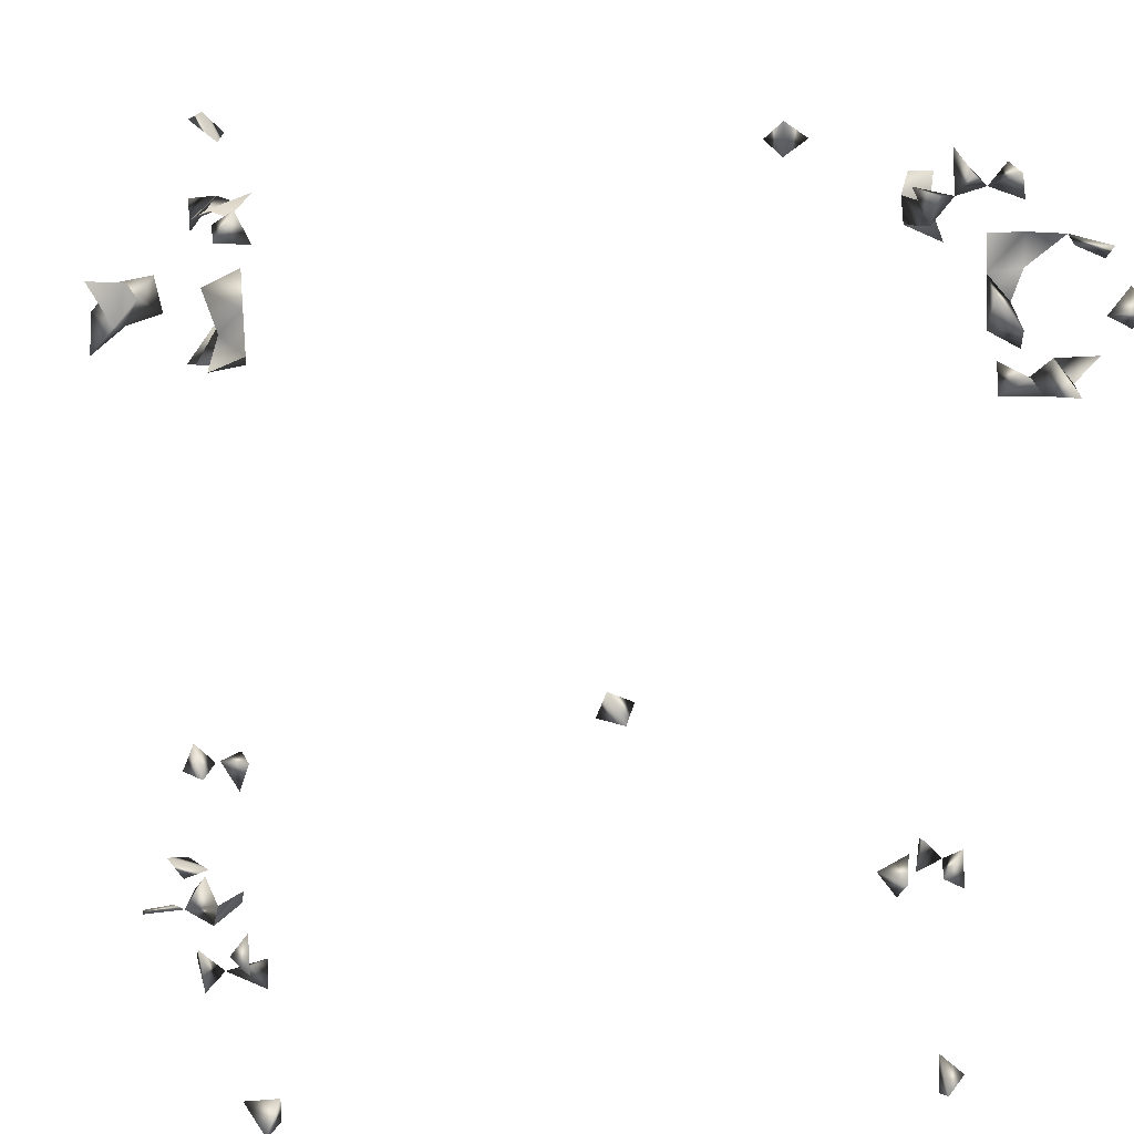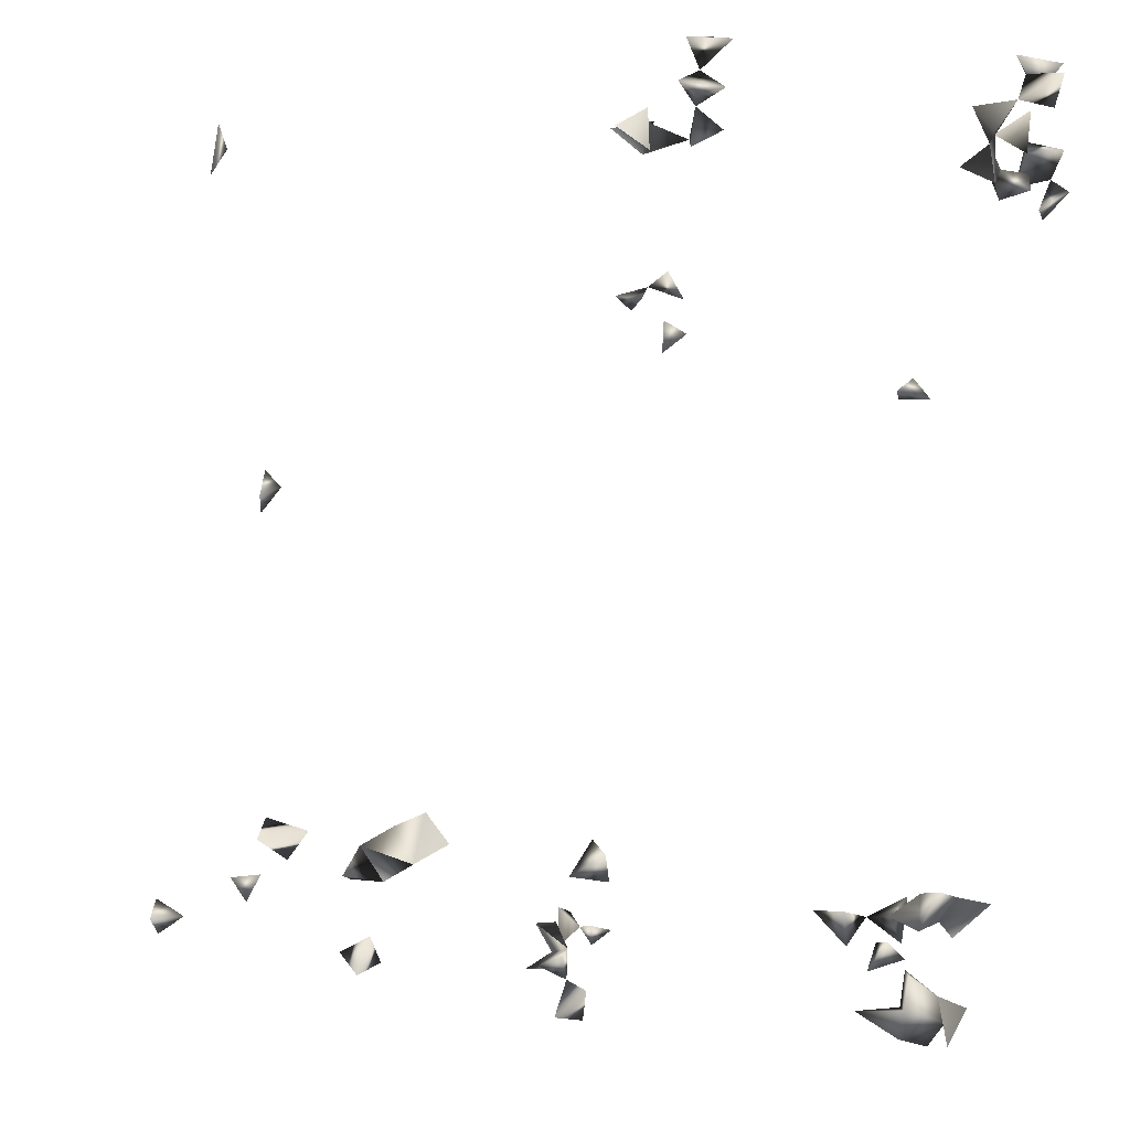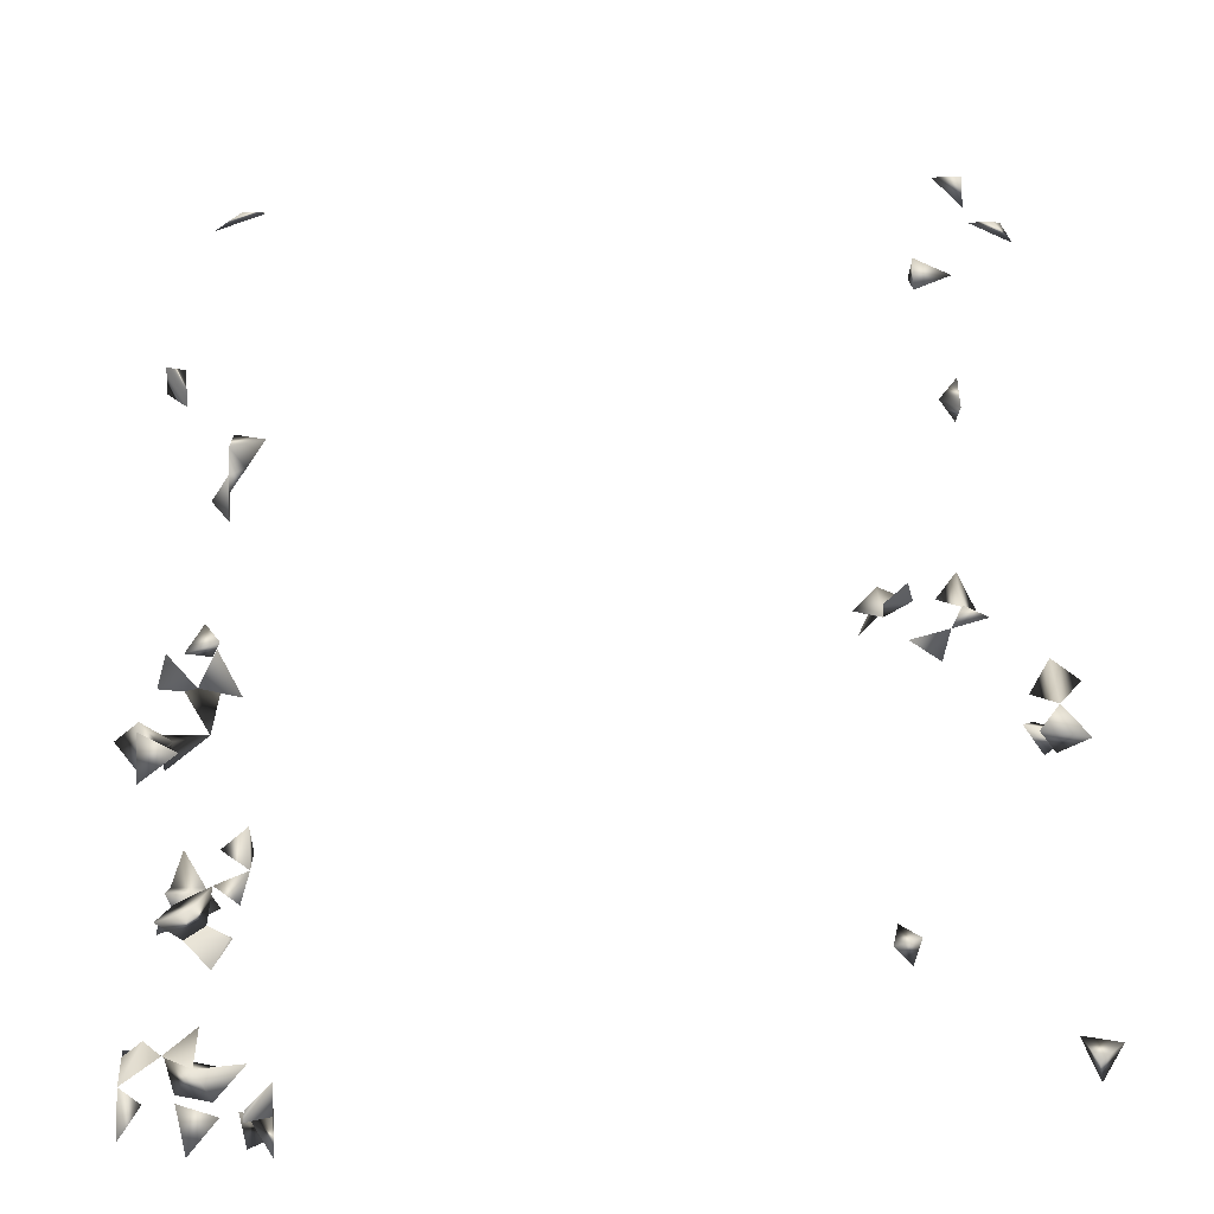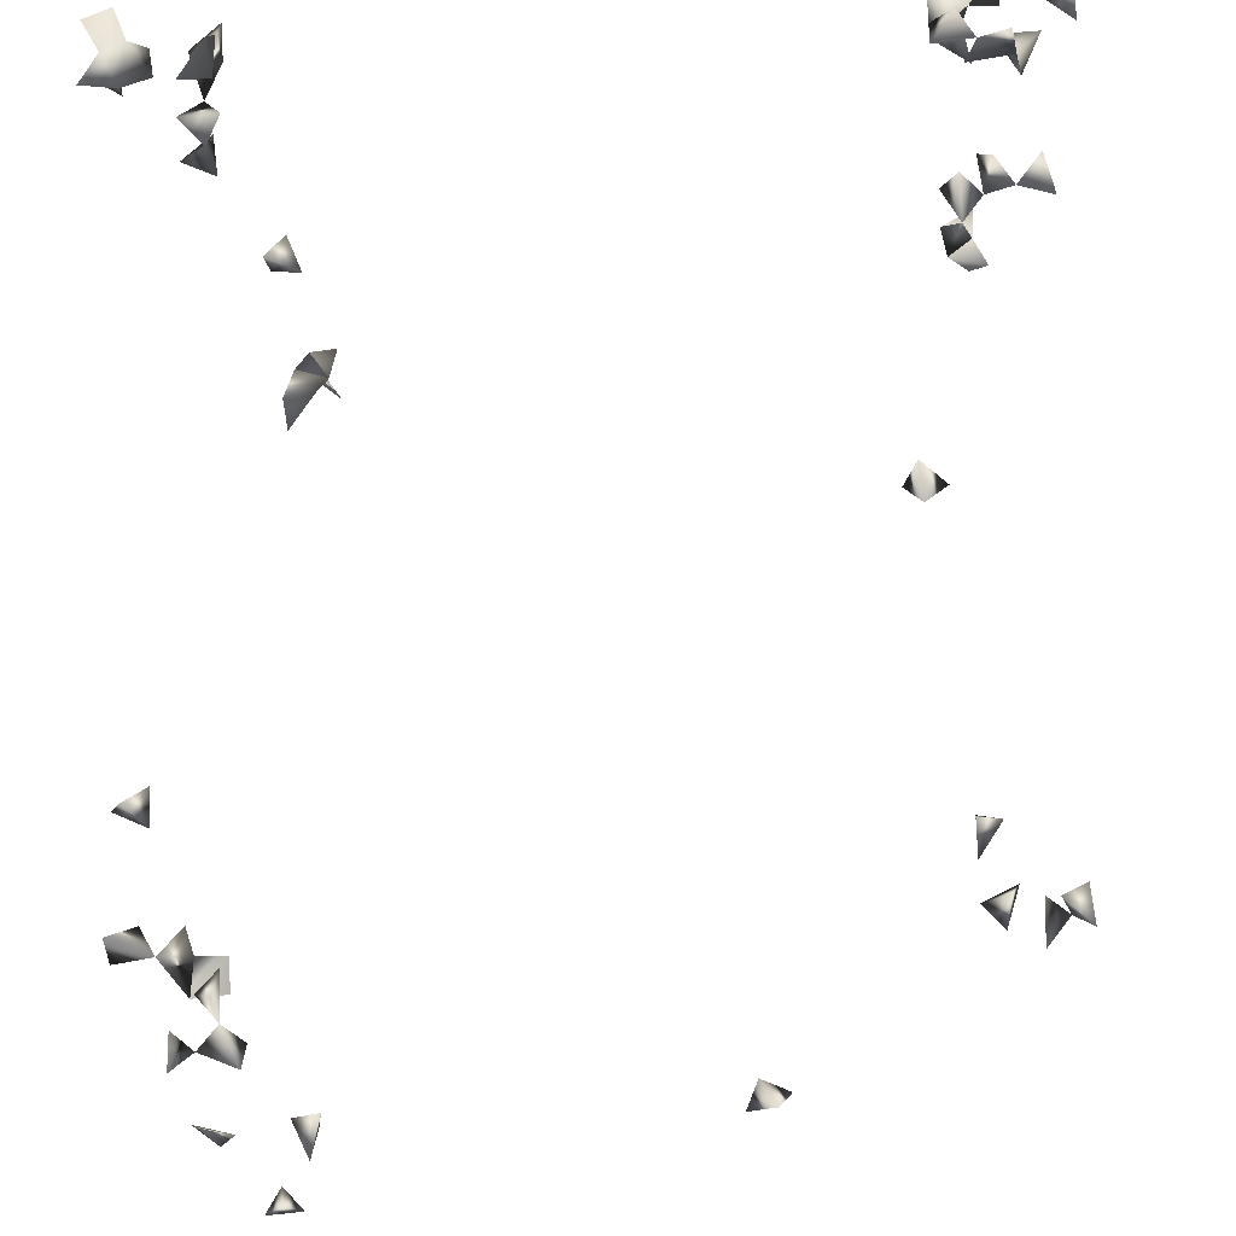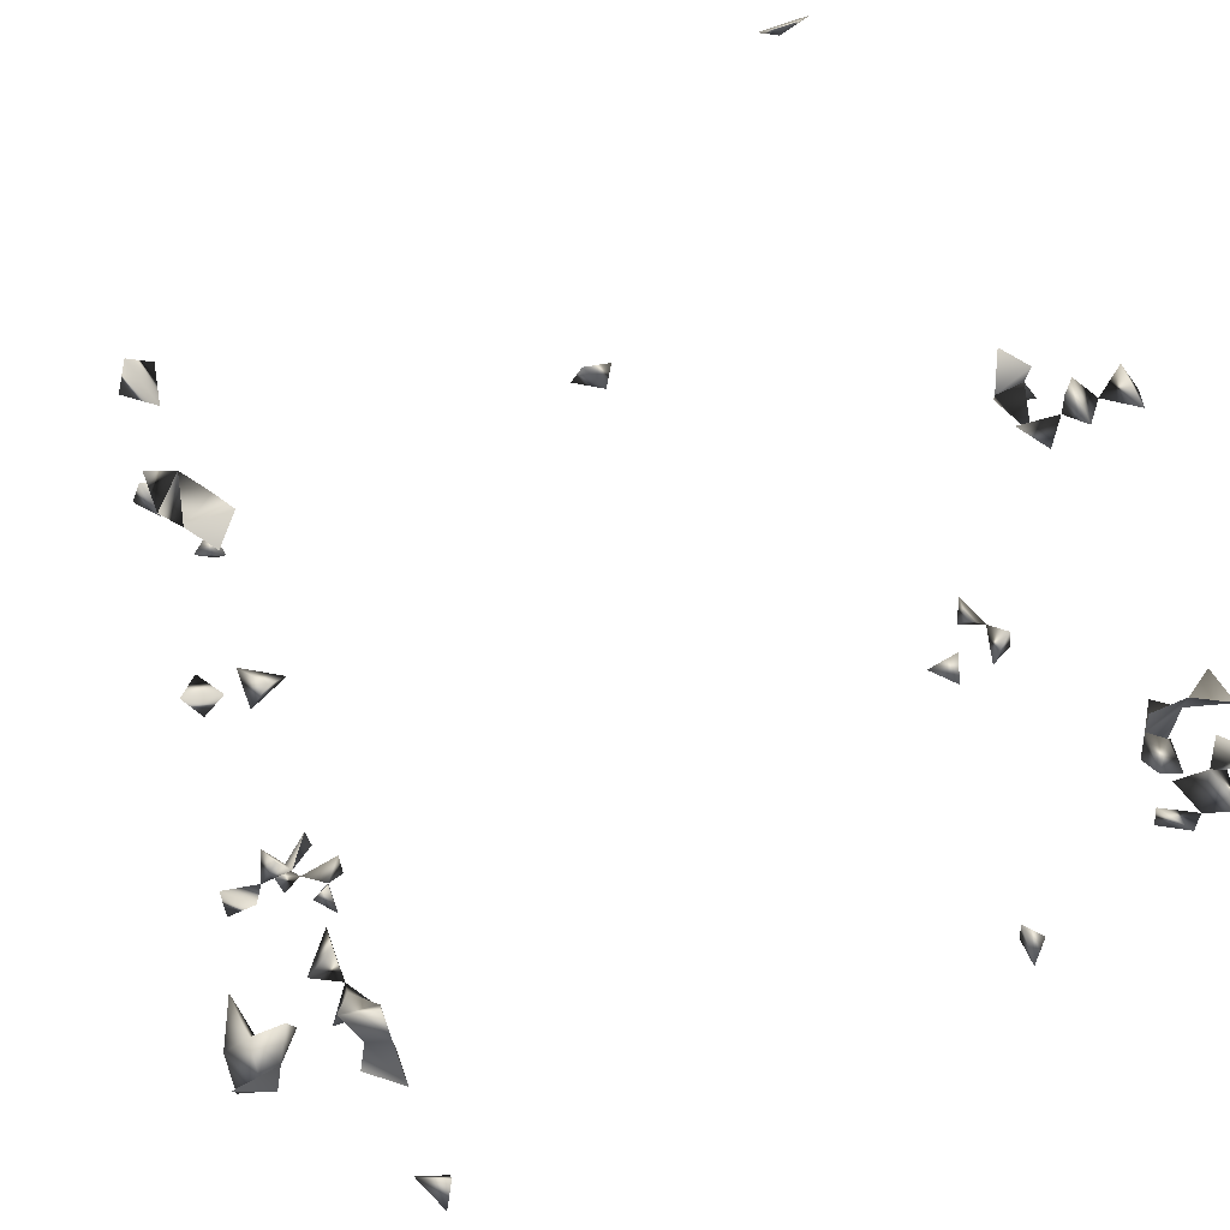
<metadata>
{"format":"obj","ext":"obj","renderer":"f3d","projection":"perspective","resolution":1024,"background":"white","views":[{"elev":23.8,"azim":-7.4,"up":"+Z"},{"elev":79.9,"azim":-83.0,"up":"+Z"},{"elev":5.3,"azim":84.0,"up":"+Y"},{"elev":-28.5,"azim":7.0,"up":"+Z"},{"elev":73.5,"azim":-20.0,"up":"+Z"}]}
</metadata>
<code>
v 0.3663 -0.6399 0.4592
v 0.3663 -0.5939 0.5079
v -0.3642 -0.6122 0.5085
v -0.4174 -0.2454 -0.4887
v -0.3885 -0.2693 -0.4695
v 0.3663 -0.6677 0.3635
v 0.3663 -0.6138 0.4136
v -0.5076 -0.5917 0.4639
v -0.5097 -0.2874 -0.3786
v -0.5103 -0.2513 -0.3938
v -0.3642 -0.6347 0.4733
v -0.4859 -0.6357 0.4618
v -0.3642 -0.6607 -0.3955
v -0.3642 -0.6503 -0.4324
v -0.4038 -0.6404 -0.4092
v 0.3973 -0.3157 -0.3913
v 0.4055 -0.2834 -0.367
v 0.4765 -0.2874 -0.4179
v 0.4547 -0.257 -0.3913
v 0.4121 -0.6719 0.3635
v -0.3679 -0.2541 -0.513
v 0.3663 -0.6011 0.469
v 0.3663 -0.6579 0.3973
v -0.4466 -0.5917 0.498
v -0.4625 -0.6229 0.4852
v -0.4398 -0.5917 0.4591
v -0.5103 -0.6242 0.4305
v -0.5103 -0.6341 0.5081
v -0.4812 -0.5917 0.4921
v 0.3925 -0.6891 0.3891
v -0.3642 -0.6722 0.4404
v -0.4007 -0.6404 0.4144
v -0.4473 0.2848 -0.4515
v -0.464 0.2768 -0.4887
v -0.4481 -0.2387 -0.4617
v 0.3663 -0.6113 -0.4851
v 0.3988 -0.6346 0.3635
v 0.4548 -0.607 0.3635
v 0.3967 -0.6404 0.4211
v -0.3665 -0.2387 -0.4791
v -0.3885 -0.3104 -0.4588
v -0.3885 -0.283 -0.416
v -0.4428 -0.2528 -0.513
v -0.4513 -0.2046 -0.4887
v -0.3885 -0.5292 0.4282
v 0.4059 -0.5917 0.5071
v 0.4433 -0.6115 0.5096
v -0.3642 -0.5988 0.4655
v -0.3642 -0.5931 0.4046
v -0.3885 -0.573 0.4376
v -0.4714 -0.6487 0.5096
v -0.4115 -0.2874 -0.4439
v -0.4284 -0.2387 -0.4294
v 0.4469 -0.6834 0.3635
v -0.3642 -0.633 0.418
v -0.3933 -0.09736 0.4122
v -0.4129 -0.0686 0.3919
v -0.4129 -0.03376 0.3681
v -0.381 -0.04177 0.4122
v -0.3572 -0.07365 0.4122
v 0.3906 -0.6248 -0.4539
v 0.3663 -0.6518 -0.4627
v 0.4729 -0.2808 -0.367
v 0.4304 -0.2508 -0.3668
v 0.4438 -0.3065 -0.3913
v 0.5123 -0.6627 0.4438
v 0.407 -0.5917 0.4697
v 0.4066 -0.6009 0.3878
v -0.4219 -0.2576 -0.3913
v 0.4389 -0.649 0.5096
v 0.4777 -0.6559 0.5096
v -0.3885 -0.5012 0.3934
v -0.4859 -0.545 0.4751
v -0.4201 -0.5387 0.3878
v 0.4508 -0.6421 0.3635
v -0.3687 -0.1306 0.4122
v -0.3812 -0.6891 -0.4245
v -0.419 0.2848 -0.4829
v -0.3885 -0.622 0.4456
v -0.4028 -0.5981 0.4852
v -0.4129 -0.02792 0.4061
v -0.4729 -0.2874 -0.3681
v 0.3663 -0.603 -0.4386
v 0.3663 -0.2863 -0.3871
v 0.5123 -0.6255 0.4124
v 0.3906 -0.609 0.4405
v 0.3906 -0.2851 0.4195
v 0.3953 -0.2019 0.4122
v -0.3939 -0.2126 -0.4156
v -0.4484 -0.2219 -0.387
v 0.4106 -0.2874 0.5095
v -0.3649 -0.2874 0.4678
v -0.4759 -0.5917 0.448
v 0.3827 -0.2072 0.4609
v -0.3928 0.05327 0.4852
v -0.368 0.05025 0.4609
v -0.3764 0.006502 0.4609
v -0.3836 0.1845 -0.4156
v -0.4372 0.2468 -0.4887
v 0.4276 -0.2387 -0.4191
v 0.4357 -0.2152 -0.3852
v 0.3906 -0.567 0.4337
v 0.5123 -0.6113 0.4534
v -0.4859 0.01034 -0.472
v -0.4655 -0.01744 -0.4887
v -0.3906 -0.2387 -0.3841
v -0.4611 -0.2608 -0.3913
v 0.4286 -0.6404 0.3912
v 0.4304 -0.2662 0.4852
v -0.3885 -0.5552 0.3923
v -0.3417 -0.1042 0.4326
v 0.109 0.2118 -0.3727
v 0.3598 0.2118 0.3837
v -0.4085 0.02085 0.4852
v -0.4122 0.1598 -0.4156
v 0.3906 -0.294 -0.4199
v 0.4765 -0.6404 0.3914
v 0.3724 -0.2387 0.4079
v 0.4799 -0.6404 0.4327
v -0.4353 -0.2508 -0.3541
v -0.4334 0.001649 -0.4887
v 0.4035 -0.2387 0.4689
v -0.4116 -0.5917 0.405
v -0.3885 -0.254 0.4428
v 0.3236 0.1939 0.4122
v 0.328 0.2118 0.3604
v -0.3885 0.1639 -0.4653
v 0.3673 -0.2874 0.4658
v 0.3906 -0.3191 0.4636
v 0.4171 -0.2461 0.3878
v 0.4393 -0.5685 0.4852
v -0.4586 0.03803 -0.4887
v -0.3474 -0.2725 0.4244
v -0.3885 -0.2944 0.4347
v 0.3019 0.2118 0.3844
v 0.147 0.2118 -0.391
v -0.3749 0.146 -0.4156
v 0.4157 -0.2874 0.4534
v 0.3663 -0.2457 0.4442
v 0.482 -0.3176 0.4852
v 0.09375 0.2118 -0.4116
v 0.4805 -0.6197 0.4852
v 0.4009 -0.2387 0.4306
v 0.4952 -0.2874 0.4464
v 0.4289 -0.316 0.4852
v 0.1324 0.1903 -0.4156
v 0.4782 -0.2691 0.4852
v 0.4518 -0.2874 0.4633
f 29 25 24
f 24 26 29
f 24 25 26
f 20 23 30
f 30 23 6
f 6 20 30
f 23 20 6
f 40 21 4
f 5 21 40
f 4 5 40
f 21 5 4
f 4 35 43
f 44 43 35
f 4 43 44
f 44 35 4
f 12 25 51
f 51 28 12
f 25 28 51
f 12 25 28
f 41 42 52
f 5 41 52
f 52 42 5
f 42 41 5
f 60 59 56
f 57 59 60
f 56 57 59
f 56 57 60
f 65 63 19
f 18 63 65
f 65 19 18
f 18 19 63
f 22 46 67
f 67 46 2
f 67 22 2
f 46 22 2
f 77 14 13
f 77 15 14
f 13 15 77
f 13 14 15
f 79 55 11
f 79 31 11
f 55 31 11
f 32 55 79
f 79 32 31
f 55 32 31
f 50 79 80
f 48 50 80
f 79 50 48
f 3 48 80
f 80 11 3
f 3 11 48
f 80 79 11
f 79 48 11
f 57 59 81
f 81 59 58
f 81 58 57
f 57 58 59
f 83 62 61
f 36 62 83
f 83 61 36
f 36 61 62
f 39 68 86
f 86 68 7
f 68 39 7
f 7 22 86
f 86 22 1
f 22 7 1
f 1 39 86
f 1 7 39
f 93 73 29
f 8 73 93
f 8 29 73
f 12 27 93
f 93 27 8
f 27 12 8
f 93 29 26
f 93 26 25
f 93 25 12
f 12 25 29
f 8 12 29
f 99 78 33
f 34 78 99
f 33 34 99
f 78 34 33
f 101 100 64
f 19 100 101
f 101 64 19
f 19 64 100
f 67 86 102
f 102 86 22
f 22 67 102
f 22 67 86
f 69 89 106
f 106 89 53
f 53 69 106
f 53 69 89
f 107 90 53
f 53 69 107
f 90 69 53
f 107 82 9
f 9 10 107
f 10 82 107
f 82 10 9
f 54 75 108
f 20 54 108
f 75 54 20
f 108 75 37
f 108 37 20
f 20 37 75
f 110 74 72
f 45 74 110
f 110 72 45
f 45 72 74
f 111 76 60
f 56 76 111
f 111 60 56
f 76 60 56
f 114 97 95
f 96 97 114
f 95 96 114
f 97 96 95
f 16 84 116
f 116 84 17
f 116 17 16
f 16 17 84
f 75 108 117
f 117 108 38
f 38 75 117
f 38 75 108
f 119 103 85
f 66 103 119
f 119 85 66
f 66 85 103
f 90 107 120
f 120 107 69
f 69 90 120
f 123 110 49
f 50 110 123
f 49 50 123
f 110 50 49
f 131 67 46
f 47 67 131
f 46 47 131
f 46 47 67
f 104 121 132
f 132 121 105
f 132 105 104
f 104 105 121
f 124 133 134
f 134 133 92
f 92 124 134
f 133 124 92
f 135 125 113
f 135 126 125
f 113 126 135
f 113 125 126
f 115 127 137
f 137 127 98
f 98 115 137
f 127 115 98
f 128 129 138
f 87 128 138
f 138 129 87
f 129 128 87
f 142 71 70
f 47 71 142
f 142 70 47
f 47 70 71
f 118 139 143
f 143 139 87
f 87 118 143
f 139 118 87
f 143 130 118
f 88 130 143
f 88 118 143
f 88 118 130
f 143 139 122
f 143 139 94
f 143 122 94
f 94 122 139
f 91 138 145
f 145 109 91
f 91 109 138
f 146 141 136
f 112 141 146
f 146 136 112
f 112 136 141
f 148 147 144
f 140 147 148
f 148 144 140
f 140 144 147
f 148 145 138
f 109 145 148
f 148 138 109

</code>
